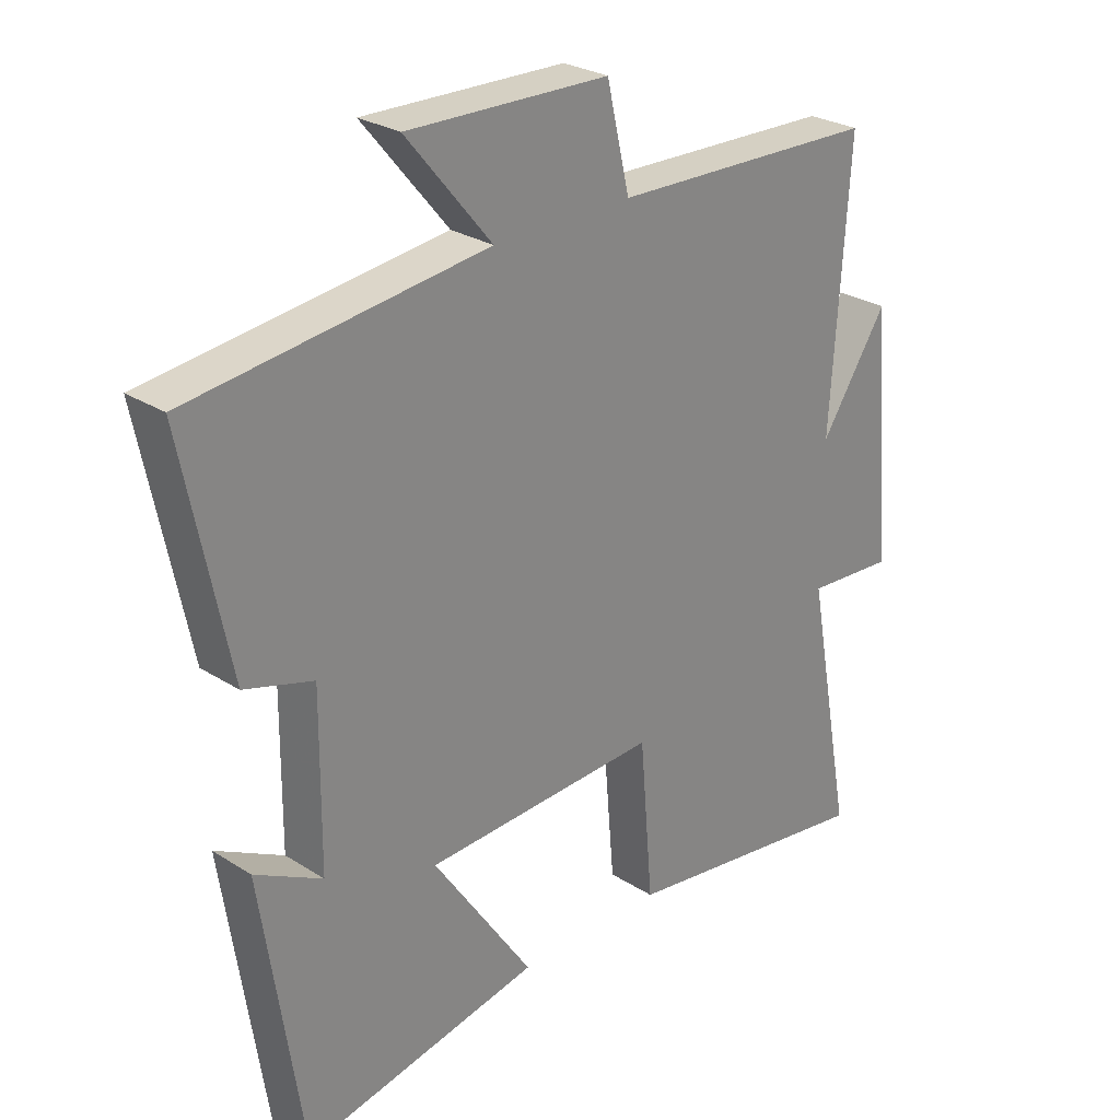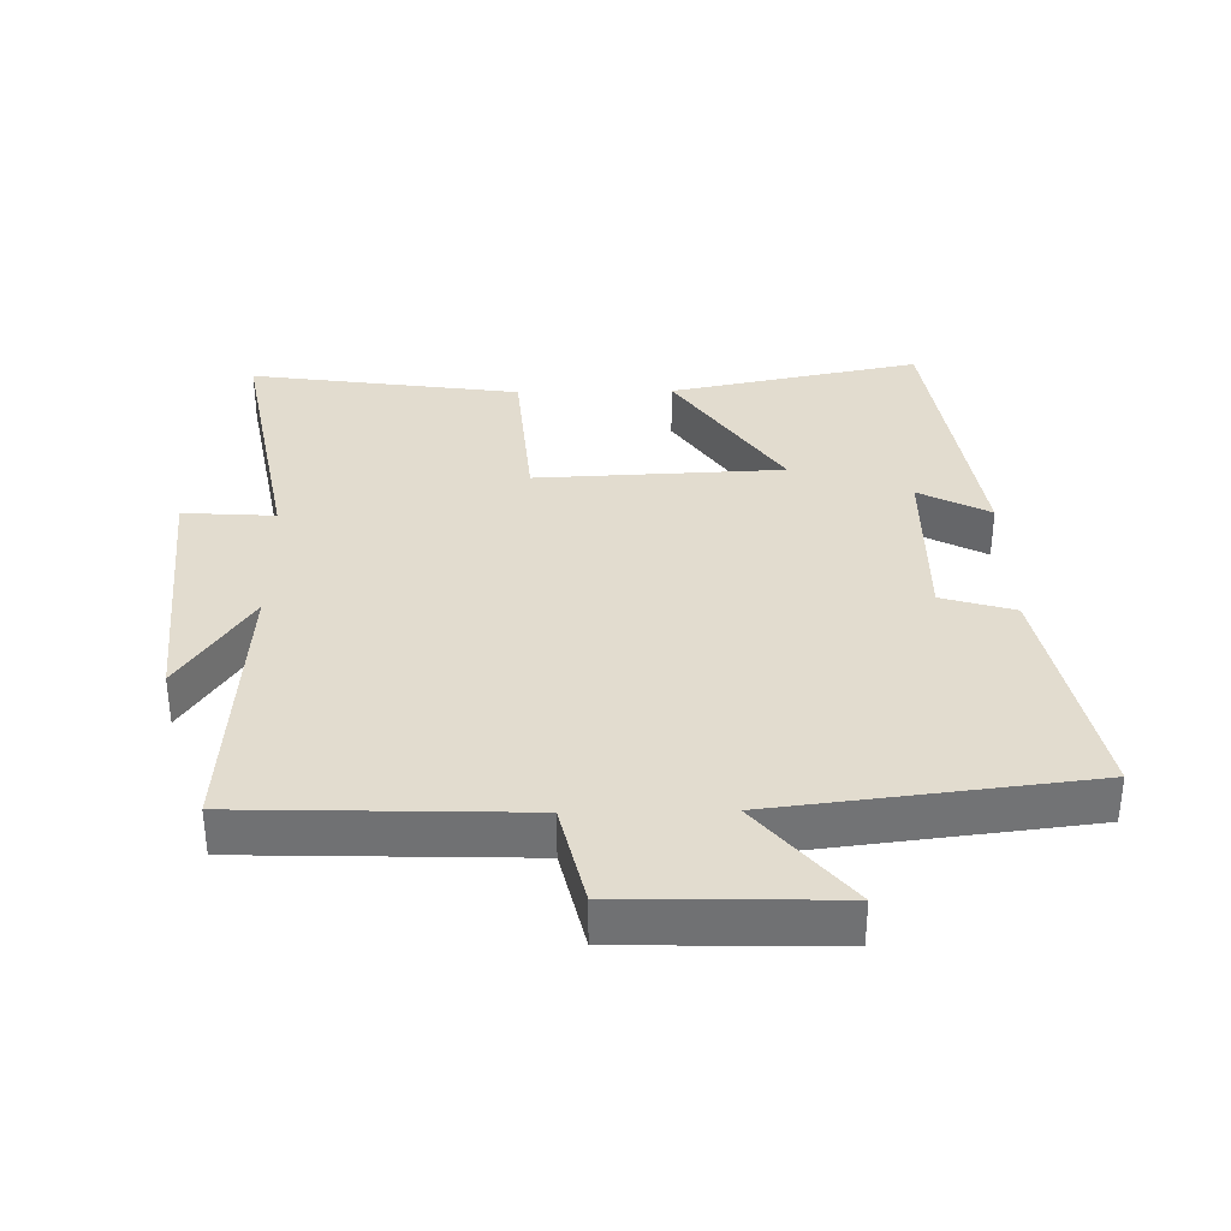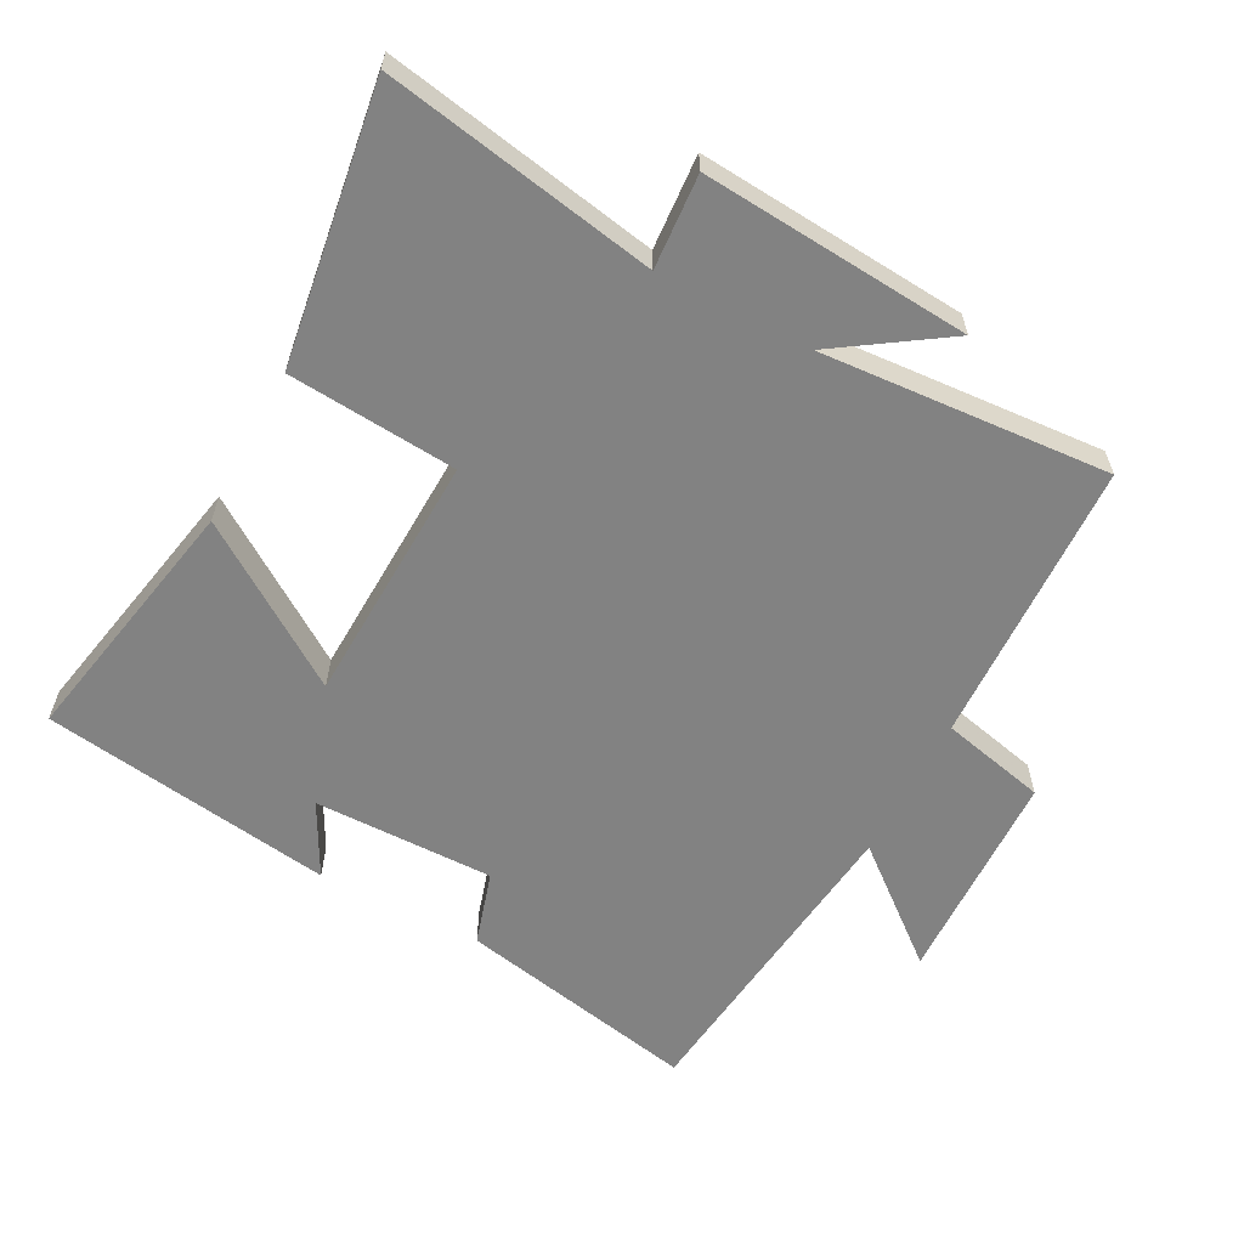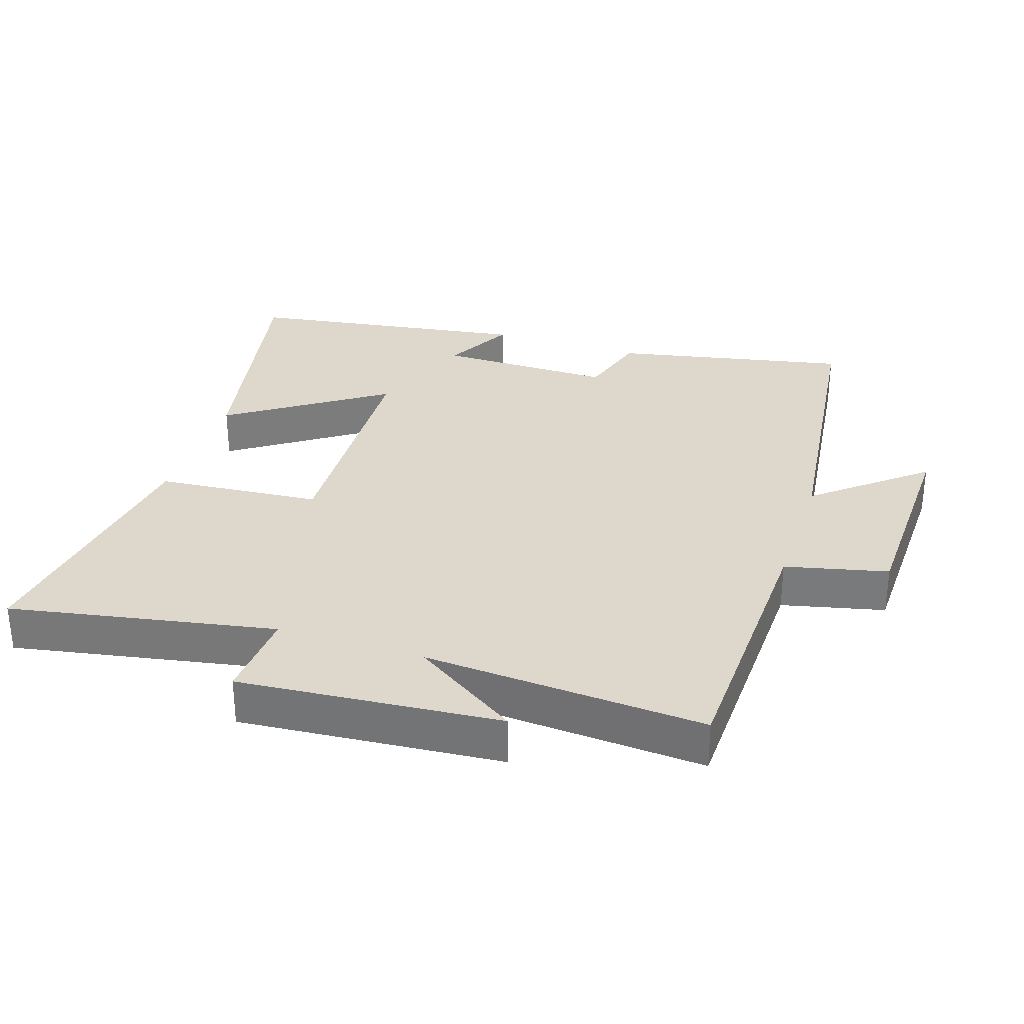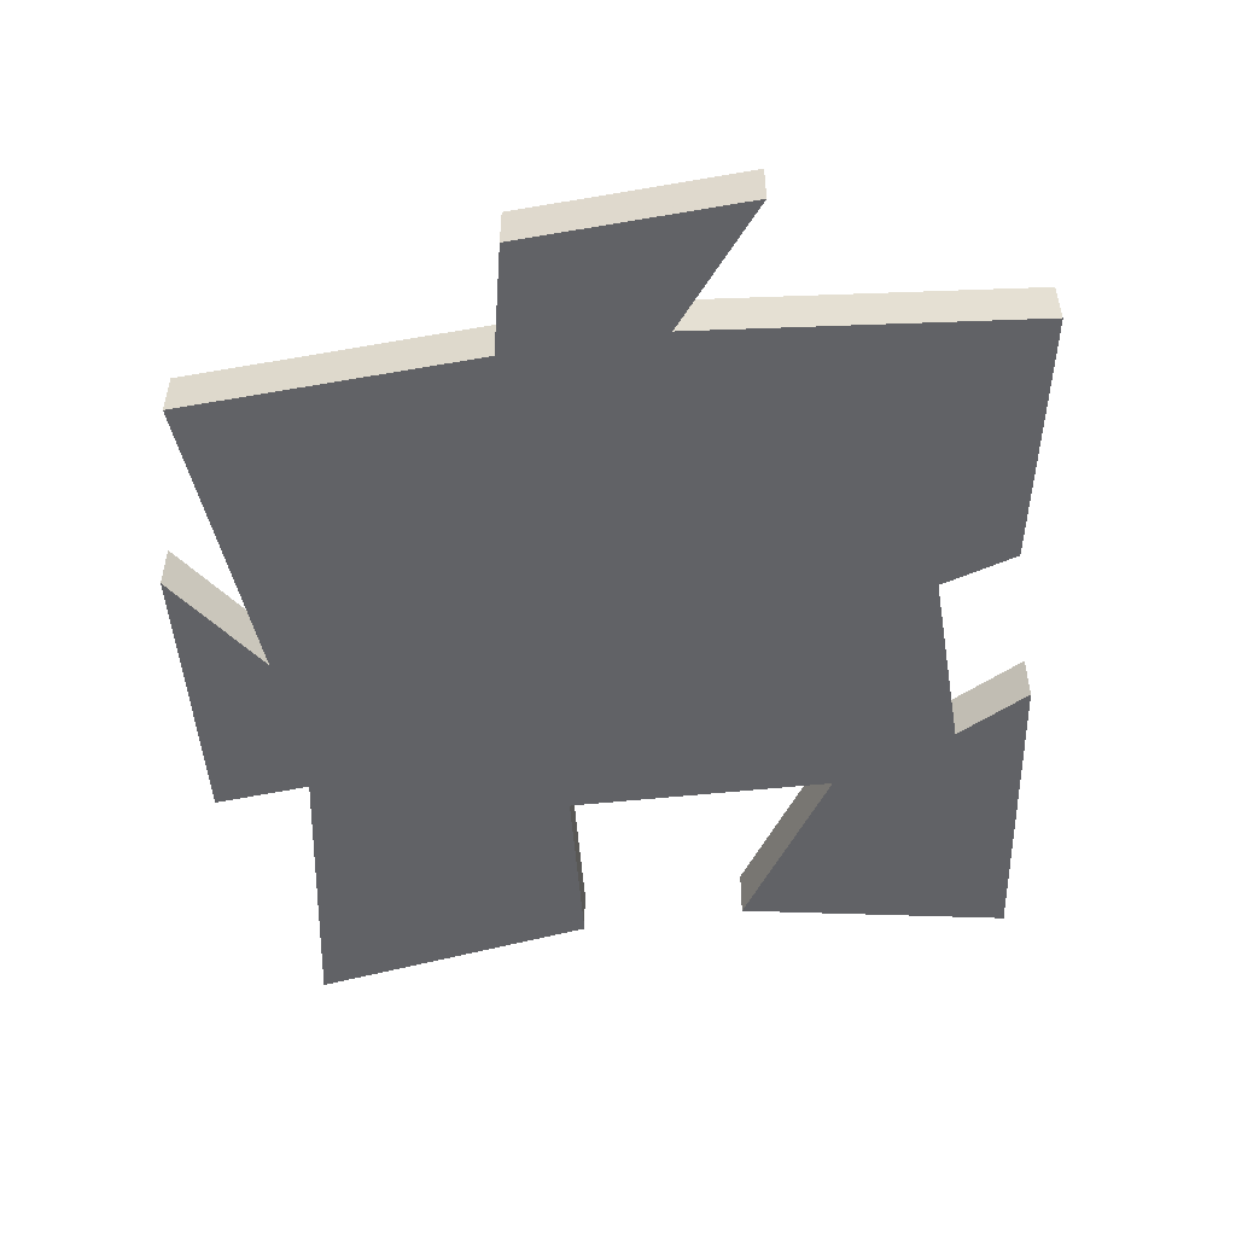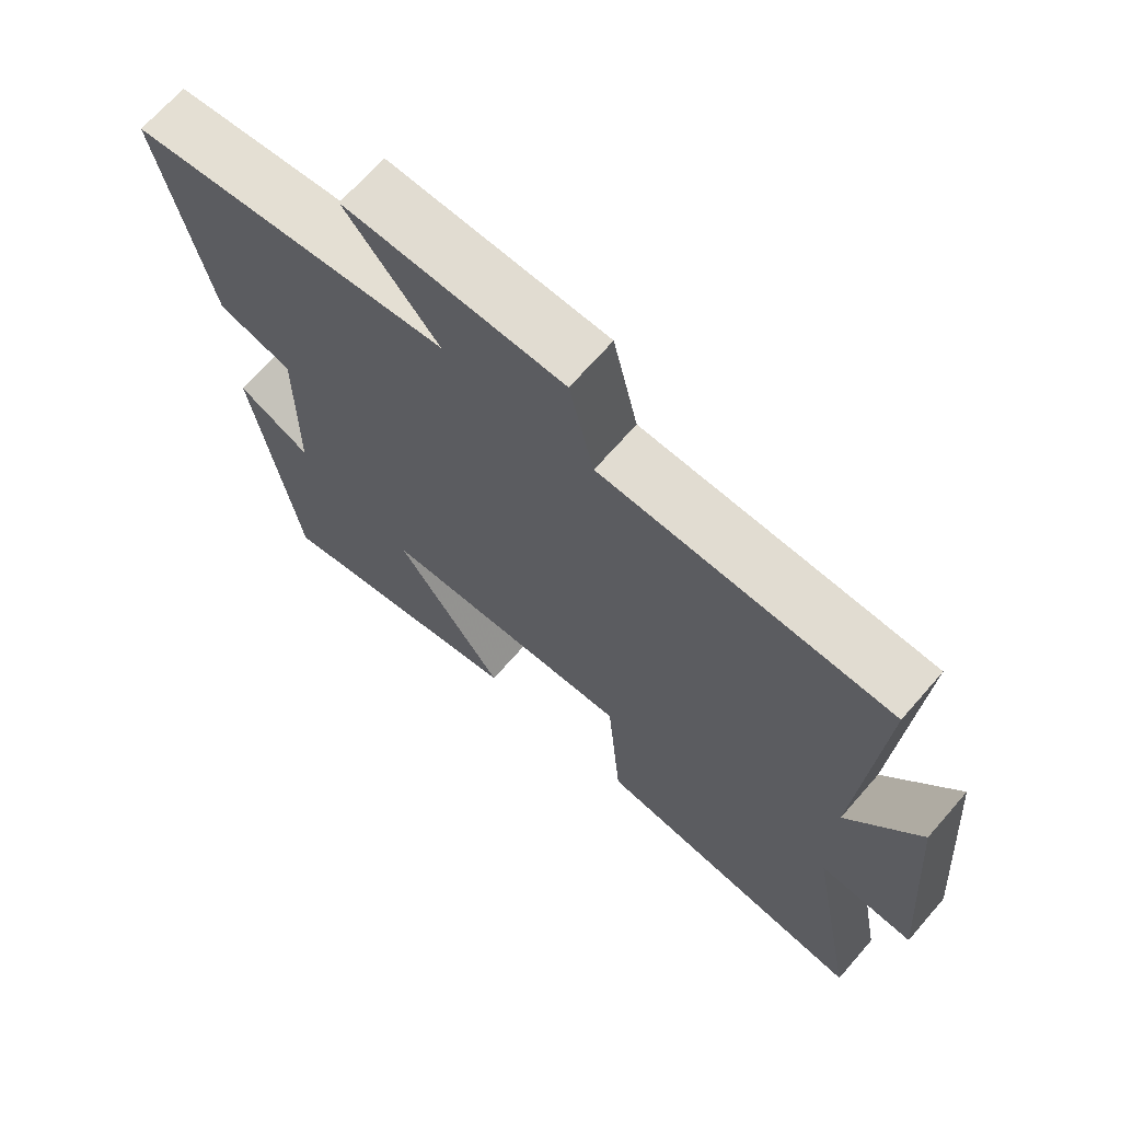
<metadata>
{"format":"obj","ext":"obj","renderer":"f3d","projection":"perspective","resolution":1024,"background":"white","views":[{"elev":27.1,"azim":134.5,"up":"+Z"},{"elev":34.7,"azim":-1.0,"up":"+Y"},{"elev":-60.7,"azim":-117.6,"up":"+Y"},{"elev":31.4,"azim":-71.9,"up":"+Y"},{"elev":-50.7,"azim":9.2,"up":"+Y"},{"elev":68.4,"azim":-138.9,"up":"+Z"}]}
</metadata>
<code>
v 0.572 0.07 0.444
v 0.5 0.07 0.091
v 0.392 0.07 0.059
v 0.394 0.07 -0.205
v 0.5 0.07 -0.149
v 0.436 0.07 -0.576
v 0.062 0.07 -0.5
v 0.219 0.07 -0.269
v -0.149 0.07 -0.253
v -0.17 0.07 -0.5
v -0.574 0.07 -0.557
v -0.5 0.07 -0.159
v -0.637 0.07 -0.168
v -0.605 0.07 0.224
v -0.5 0.07 0.065
v -0.528 0.07 0.487
v -0.11 0.07 0.5
v -0.074 0.07 0.654
v 0.242 0.07 0.662
v 0.108 0.07 0.5
v 0.572 0 0.444
v 0.5 0 0.091
v 0.392 0 0.059
v 0.394 0 -0.205
v 0.5 0 -0.149
v 0.436 0 -0.576
v 0.062 0 -0.5
v 0.219 0 -0.269
v -0.149 0 -0.253
v -0.17 0 -0.5
v -0.574 0 -0.557
v -0.5 0 -0.159
v -0.637 0 -0.168
v -0.605 0 0.224
v -0.5 0 0.065
v -0.528 0 0.487
v -0.11 0 0.5
v -0.074 0 0.654
v 0.242 0 0.662
v 0.108 0 0.5
f 17 18 19 20
f 15 16 17 20
f 15 20 1 2
f 12 13 14 15
f 12 15 2 3
f 9 10 11 12
f 8 9 12 3
f 6 7 8
f 4 5 6
f 4 6 8
f 3 4 8
f 40 39 38 37
f 40 37 36 35
f 22 21 40 35
f 35 34 33 32
f 23 22 35 32
f 32 31 30 29
f 23 32 29 28
f 28 27 26
f 26 25 24
f 28 26 24
f 28 24 23
f 1 21 22 2
f 2 22 23 3
f 3 23 24 4
f 4 24 25 5
f 5 25 26 6
f 6 26 27 7
f 7 27 28 8
f 8 28 29 9
f 9 29 30 10
f 10 30 31 11
f 11 31 32 12
f 12 32 33 13
f 13 33 34 14
f 14 34 35 15
f 15 35 36 16
f 16 36 37 17
f 17 37 38 18
f 18 38 39 19
f 19 39 40 20
f 20 40 21 1

</code>
